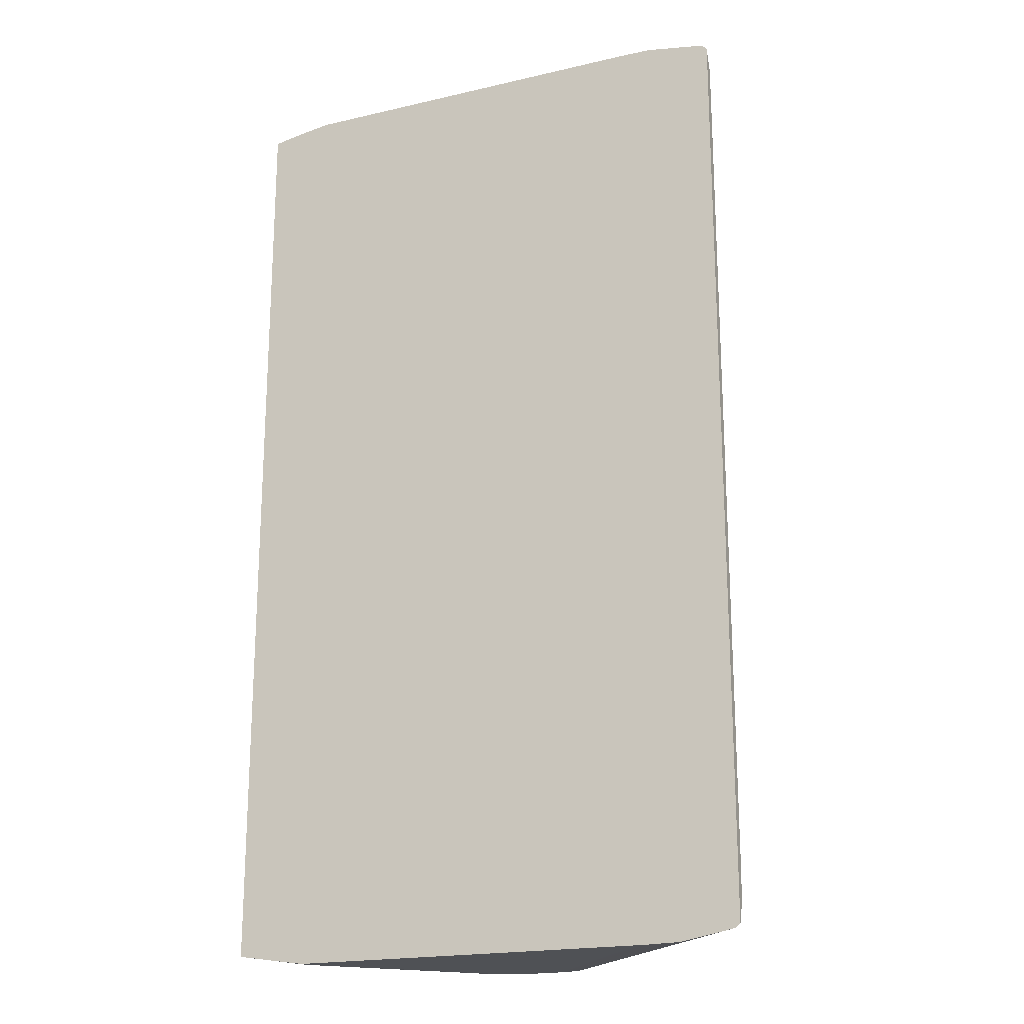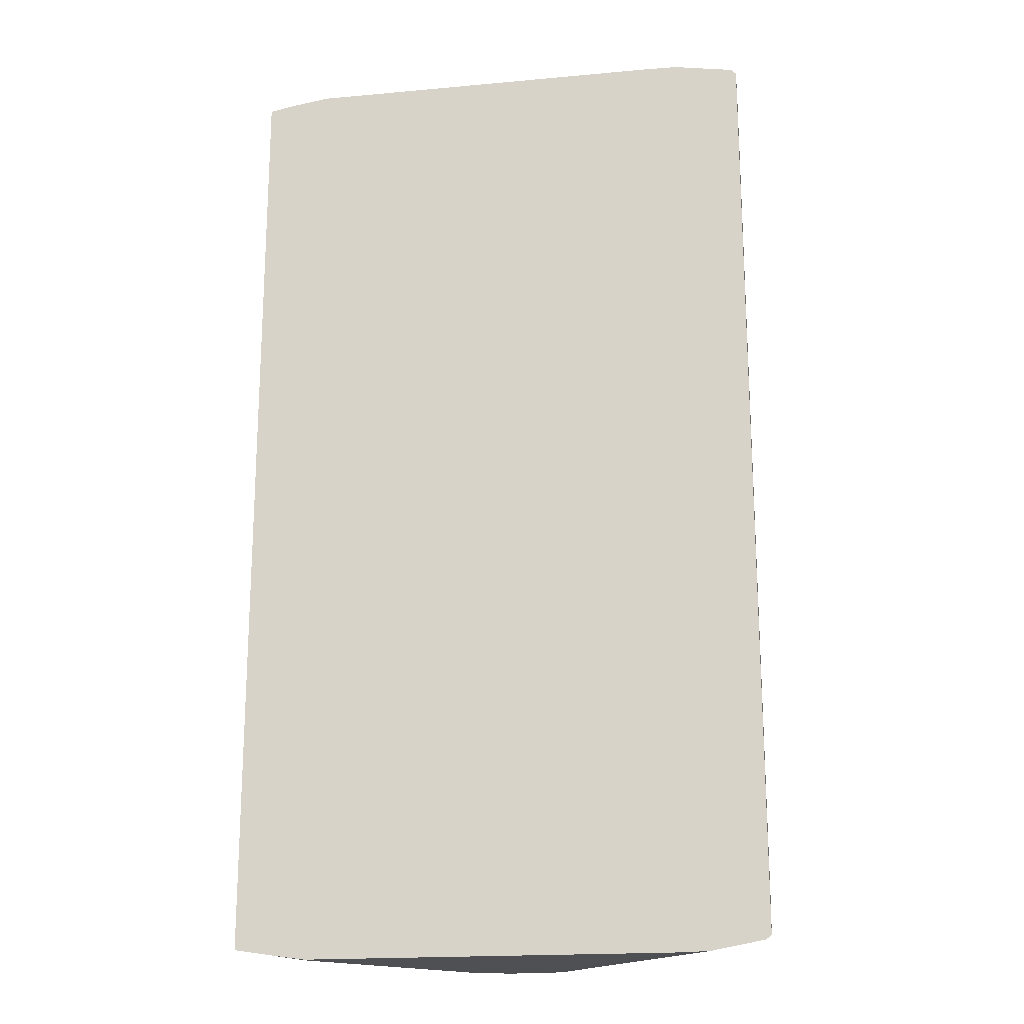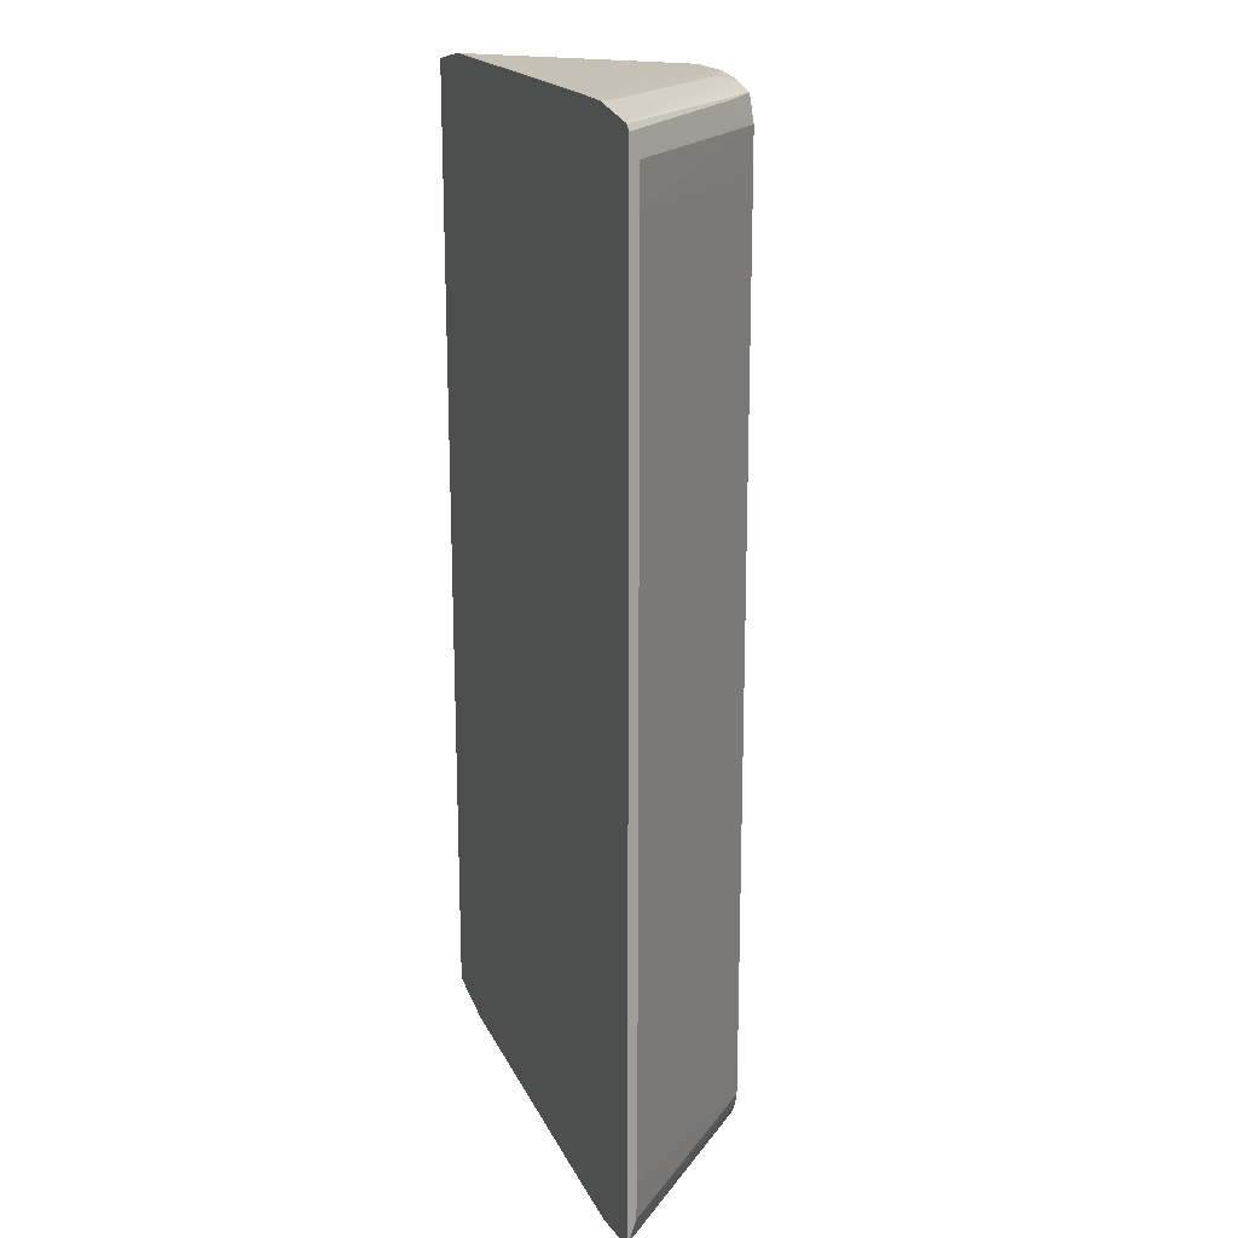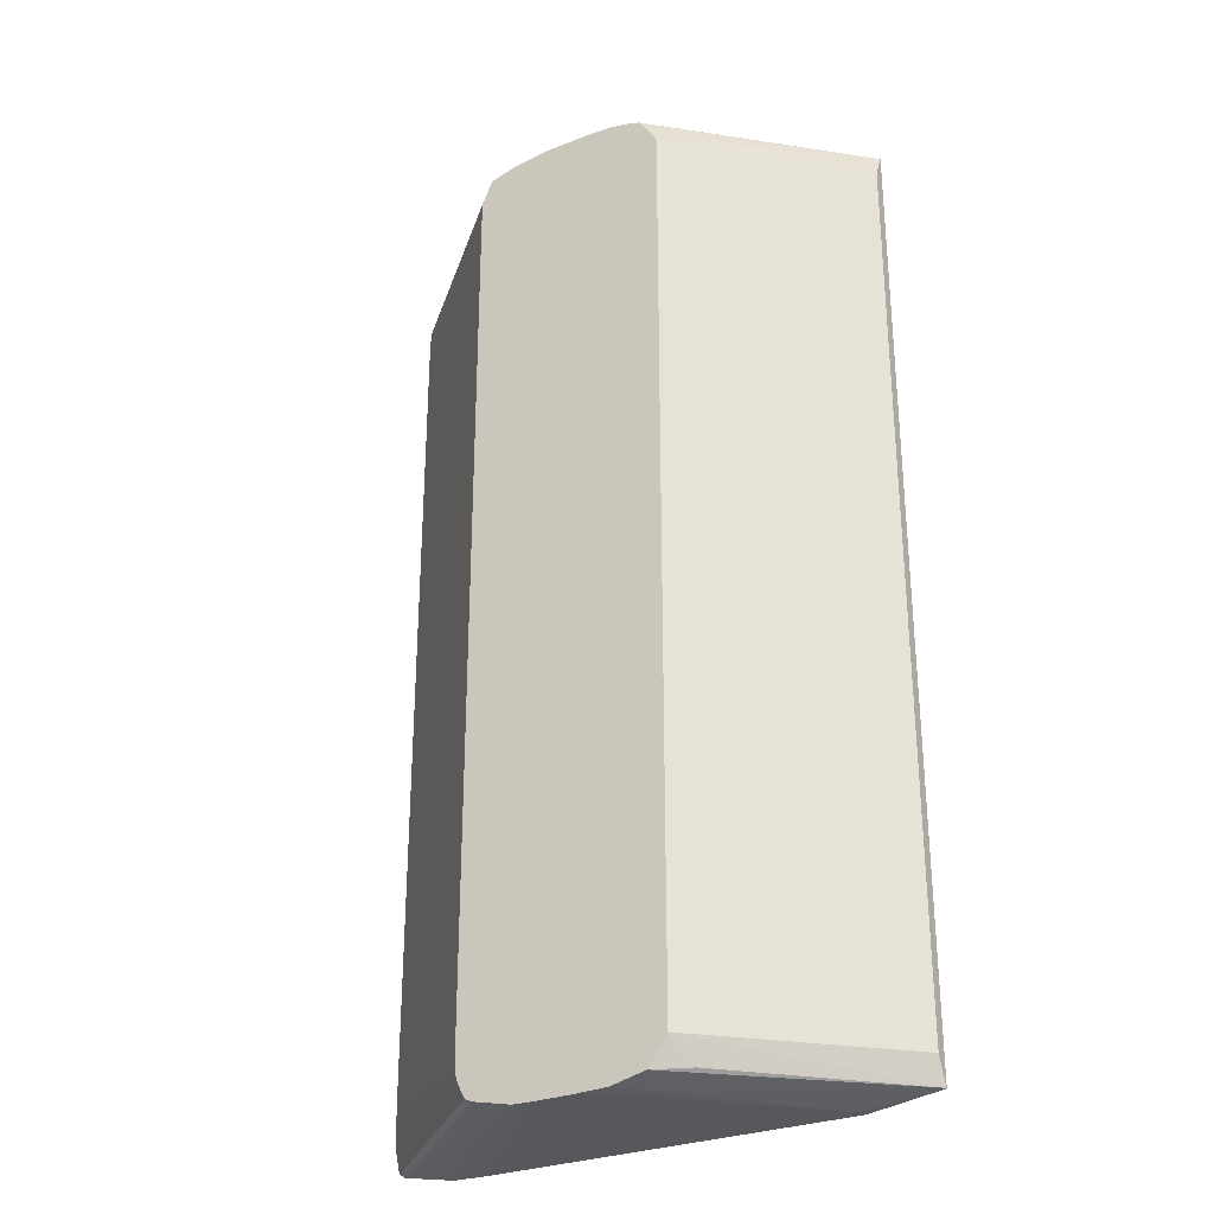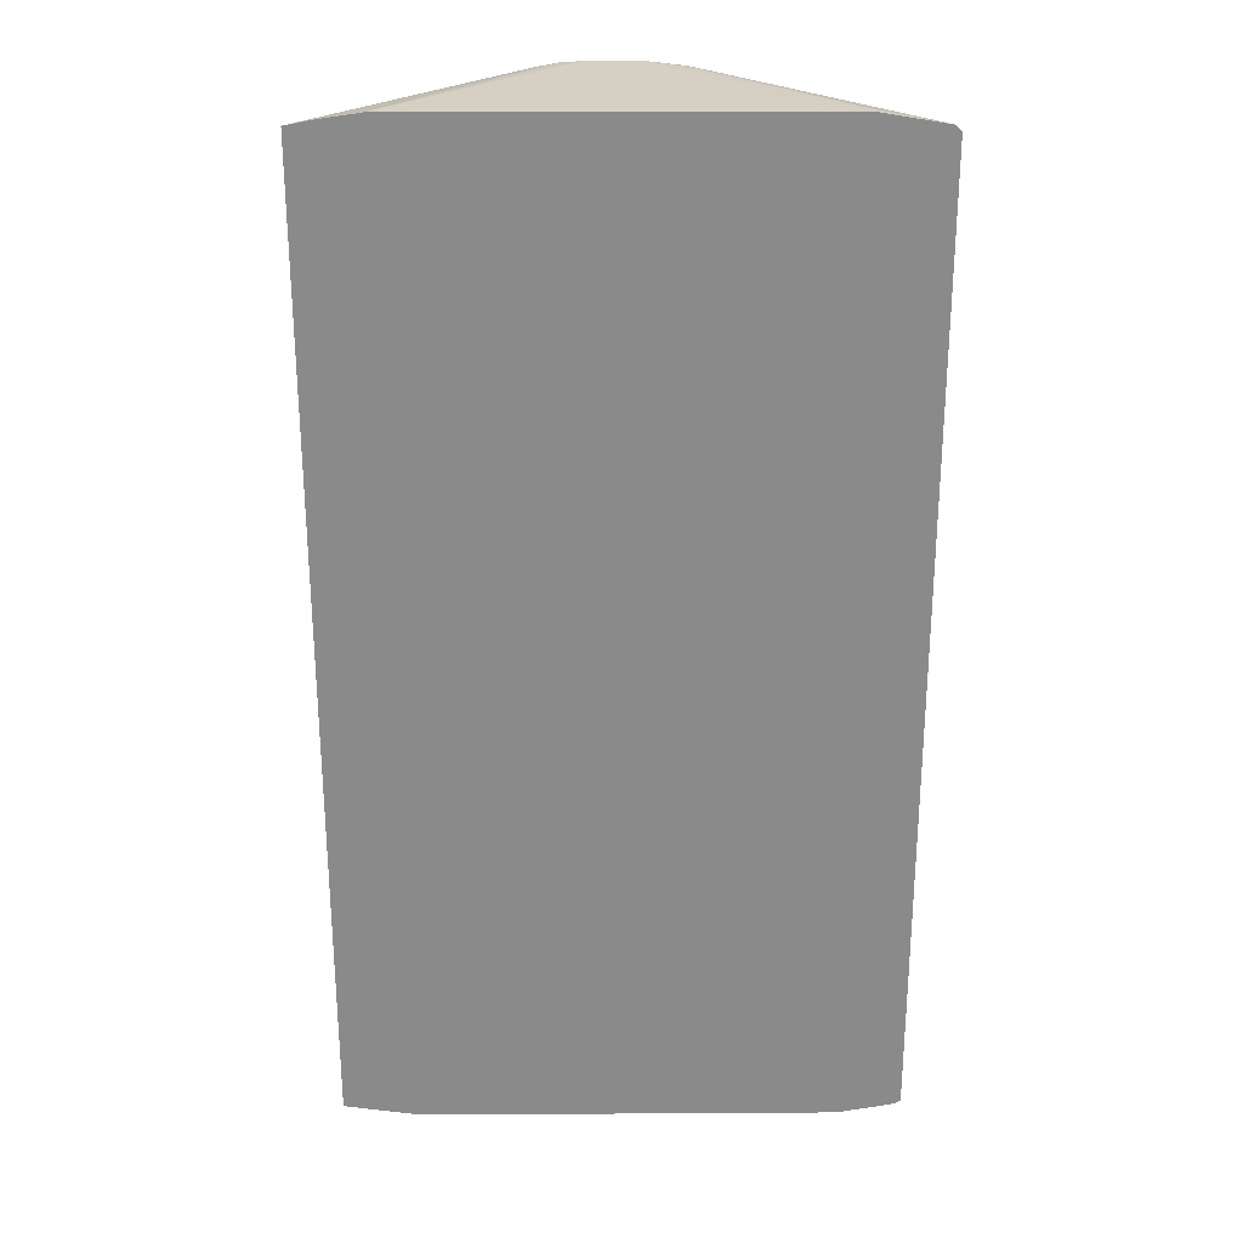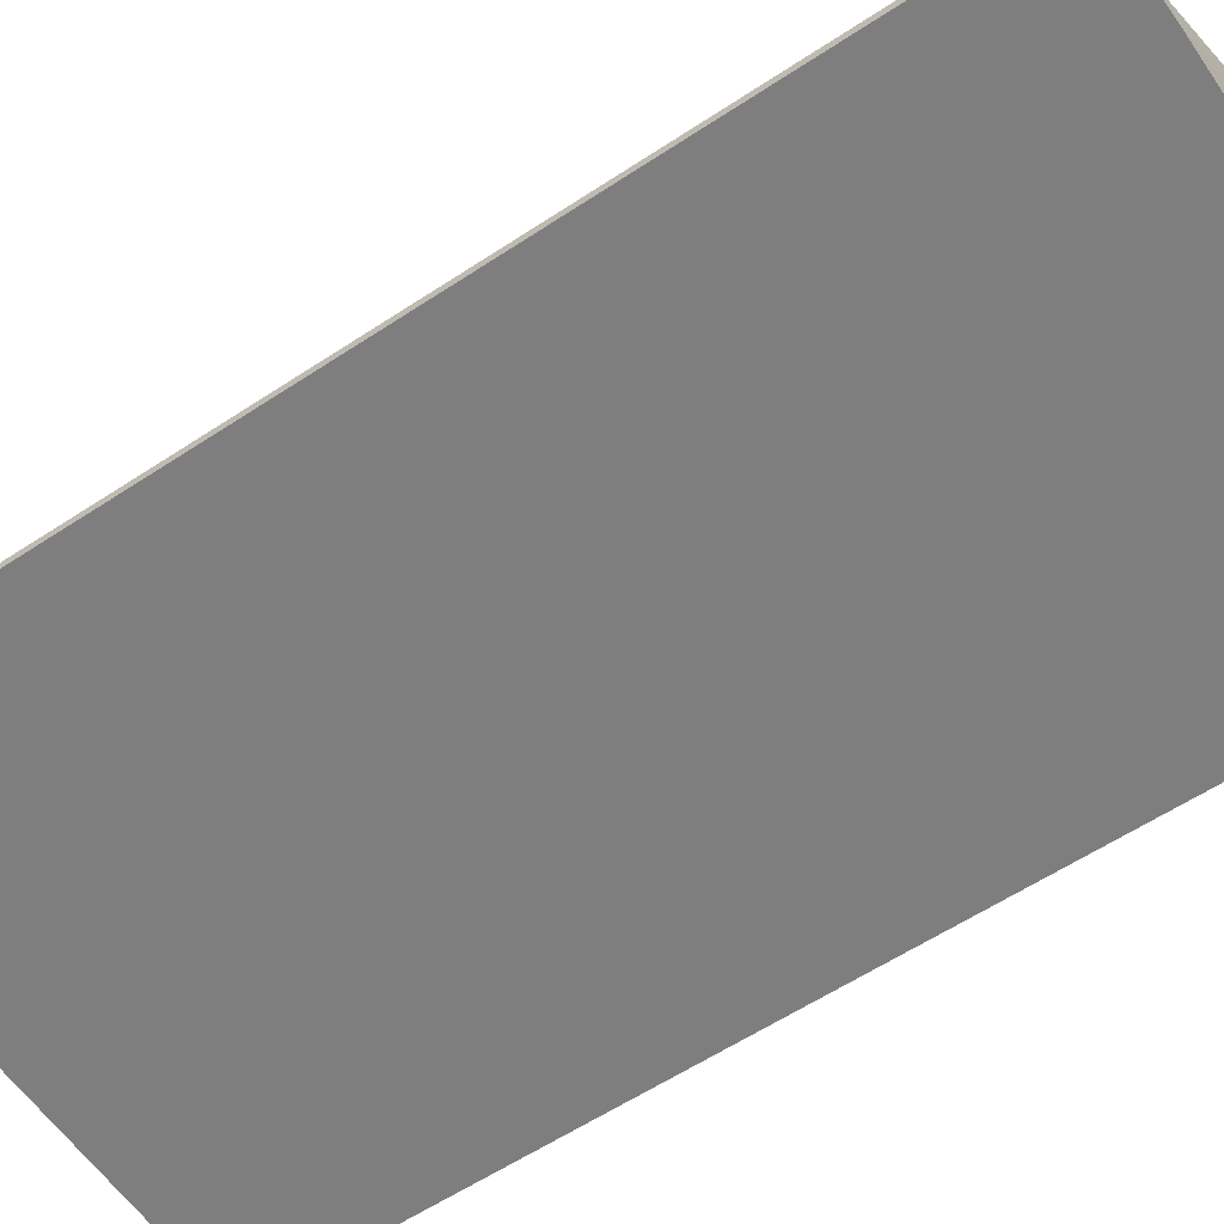
<metadata>
{"format":"obj","ext":"obj","renderer":"f3d","projection":"perspective","resolution":1024,"background":"white","views":[{"elev":-19.8,"azim":23.3,"up":"+Z"},{"elev":-18.8,"azim":9.9,"up":"+Z"},{"elev":18.5,"azim":71.0,"up":"+Z"},{"elev":-28.8,"azim":-149.6,"up":"+Z"},{"elev":26.4,"azim":-0.4,"up":"+Z"},{"elev":-59.4,"azim":124.2,"up":"+Y"}]}
</metadata>
<code>
v -0.001056 0.001978 1.417e-05
v -0.001056 0.002008 -6.547e-05
v -0.001713 0.002624 -6.51e-05
v -0.001631 0.002513 2.33e-05
v -0.001755 0.002624 2.987e-05
v -0.001077 0.001978 3.462e-05
v -0.001056 0.001978 -0.0036
v -0.001056 0.002011 -0.0002035
v -0.001713 0.002624 -0.0001173
v -0.001724 0.002558 4.229e-05
v -0.001861 0.002624 5.91e-05
v -0.001863 0.002557 7.298e-05
v -0.001725 0.002419 7.298e-05
v -0.001587 0.002281 7.298e-05
v -0.001311 0.002005 7.225e-05
v -0.001311 0.001978 7.298e-05
v -0.001077 0.001978 -0.003614
v -0.001755 0.002624 -0.00361
v -0.001631 0.002513 -0.003604
v -0.001056 0.001982 -0.003591
v -0.001712 0.002624 -0.0002032
v -0.001056 0.002011 -0.003376
v -0.002001 0.002624 7.59e-05
v -0.001449 0.002005 7.553e-05
v -0.001449 0.001978 7.553e-05
v -0.001144 0.001978 -0.003627
v -0.00193 0.002624 -0.003654
v -0.001861 0.002624 -0.003639
v -0.001786 0.002624 -0.003623
v -0.001727 0.002624 -0.003558
v -0.001056 0.001992 -0.003561
v -0.001712 0.002624 -0.003377
v -0.001056 0.002008 -0.003515
v -0.001713 0.002624 -0.003515
v -0.00221 0.002624 7.59e-05
v -0.001725 0.002281 7.59e-05
v -0.001725 0.002177 7.59e-05
v -0.002856 0.001978 7.553e-05
v -0.001284 0.001978 -0.003652
v -0.001483 0.002177 -0.003653
v -0.002001 0.002624 -0.003656
v -0.002553 0.002281 7.59e-05
v -0.002277 0.002624 7.188e-05
v -0.002657 0.002177 7.59e-05
v -0.003013 0.001978 5.252e-05
v -0.001311 0.001978 -0.003653
v -0.001422 0.001978 -0.003656
v -0.002139 0.002624 -0.003656
v -0.001621 0.002177 -0.003656
v -0.002363 0.002624 5.581e-05
v -0.003106 0.001978 3.462e-05
v -0.002829 0.001978 -0.003656
v -0.002277 0.002557 -0.003656
v -0.002277 0.002624 -0.003652
v -0.002553 0.002177 -0.003656
v -0.002411 0.002624 4.047e-05
v -0.003106 0.00198 3.389e-05
v -0.003106 0.001978 -0.003615
v -0.002829 0.002005 -0.003656
v -0.002976 0.001978 -0.003634
v -0.002415 0.002419 -0.003656
v -0.002411 0.002624 -0.00362
v -0.002553 0.002281 -0.003656
v -0.002483 0.002624 -6.51e-05
v -0.002528 0.002533 2.732e-05
v -0.003106 0.002025 -6.547e-05
v -0.003106 0.00198 -0.003614
v -0.002528 0.002533 -0.003607
v -0.002483 0.002624 -0.003515
v -0.002483 0.002624 -0.0002021
v -0.003106 0.002026 -0.0002035
v -0.003106 0.002025 -0.003515
v -0.002483 0.002624 -0.003377
v -0.003106 0.002026 -0.003376
f 1 2 3
f 1 3 4
f 1 4 5
f 1 5 6
f 1 6 16
f 1 16 25
f 1 25 38
f 1 38 45
f 1 45 51
f 1 51 58
f 1 58 60
f 1 60 52
f 1 52 47
f 1 47 46
f 1 46 39
f 1 39 26
f 1 26 17
f 1 17 7
f 1 7 20
f 1 20 31
f 1 31 33
f 1 33 22
f 1 22 8
f 1 8 2
f 2 8 3
f 3 8 9
f 3 9 21
f 3 21 32
f 3 32 34
f 3 34 30
f 3 30 18
f 3 18 29
f 3 29 28
f 3 28 27
f 3 27 41
f 3 41 48
f 3 48 54
f 3 54 62
f 3 62 69
f 3 69 73
f 3 73 70
f 3 70 64
f 3 64 56
f 3 56 50
f 3 50 43
f 3 43 35
f 3 35 23
f 3 23 11
f 3 11 5
f 3 5 4
f 5 10 6
f 5 11 10
f 6 10 11
f 6 11 12
f 6 12 13
f 6 13 14
f 6 14 15
f 6 15 16
f 7 17 18
f 7 18 19
f 7 19 20
f 8 21 9
f 8 22 32
f 8 32 21
f 11 23 12
f 12 23 13
f 13 23 14
f 14 23 16
f 14 16 15
f 16 23 24
f 16 24 25
f 17 26 27
f 17 27 28
f 17 28 29
f 17 29 18
f 18 30 19
f 19 30 20
f 20 30 31
f 22 33 34
f 22 34 32
f 23 35 42
f 23 42 44
f 23 44 37
f 23 37 36
f 23 36 24
f 24 36 37
f 24 37 25
f 25 37 44
f 25 44 38
f 26 39 40
f 26 40 27
f 27 40 41
f 30 34 33
f 30 33 31
f 35 43 42
f 38 44 43
f 38 43 45
f 39 46 40
f 40 46 47
f 40 47 41
f 41 47 49
f 41 49 55
f 41 55 63
f 41 63 61
f 41 61 53
f 41 53 48
f 42 43 44
f 43 50 45
f 45 50 51
f 47 52 55
f 47 55 49
f 48 53 54
f 50 56 57
f 50 57 51
f 51 57 66
f 51 66 71
f 51 71 74
f 51 74 72
f 51 72 67
f 51 67 58
f 52 59 63
f 52 63 55
f 52 60 59
f 53 61 54
f 54 61 63
f 54 63 59
f 54 59 58
f 54 58 62
f 56 64 65
f 56 65 57
f 57 65 64
f 57 64 66
f 58 67 62
f 58 59 60
f 62 67 68
f 62 68 69
f 64 70 66
f 66 70 71
f 67 72 69
f 67 69 68
f 69 72 73
f 70 73 74
f 70 74 71
f 72 74 73

</code>
